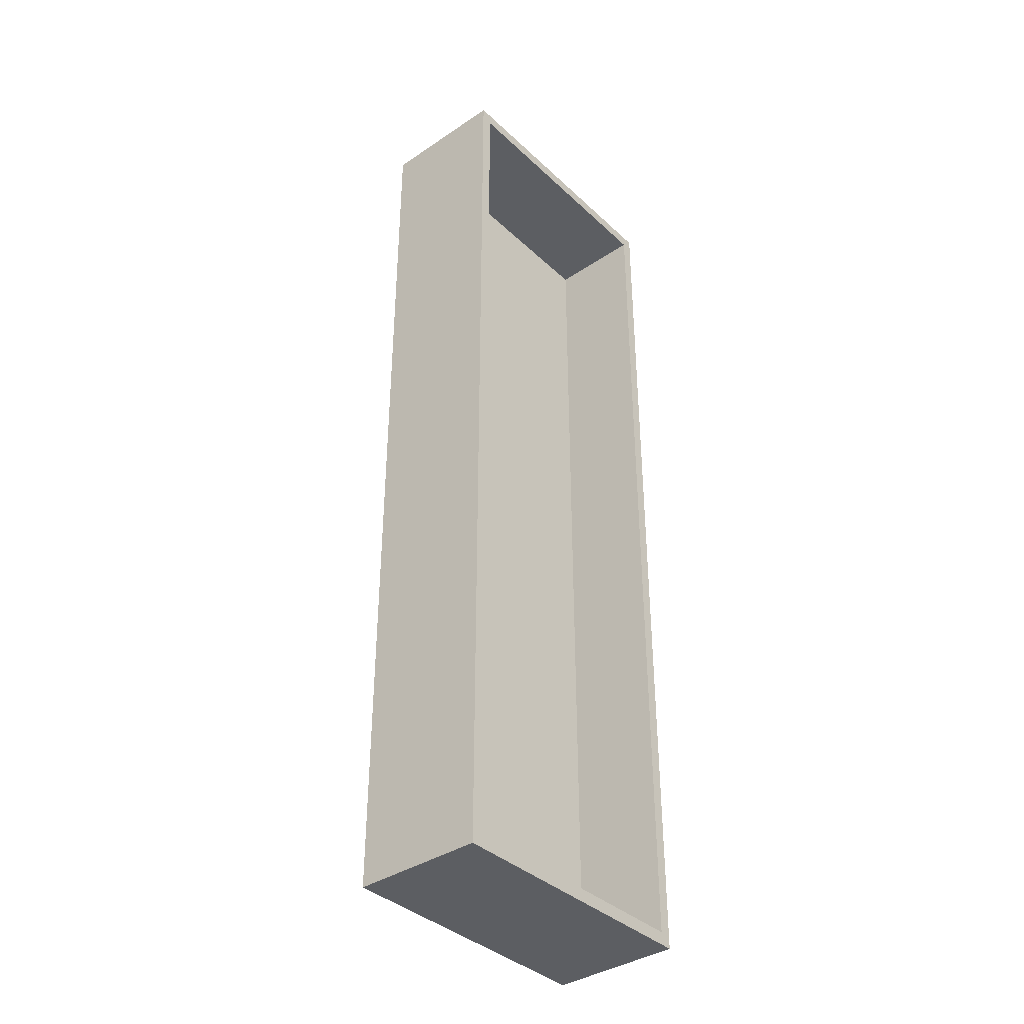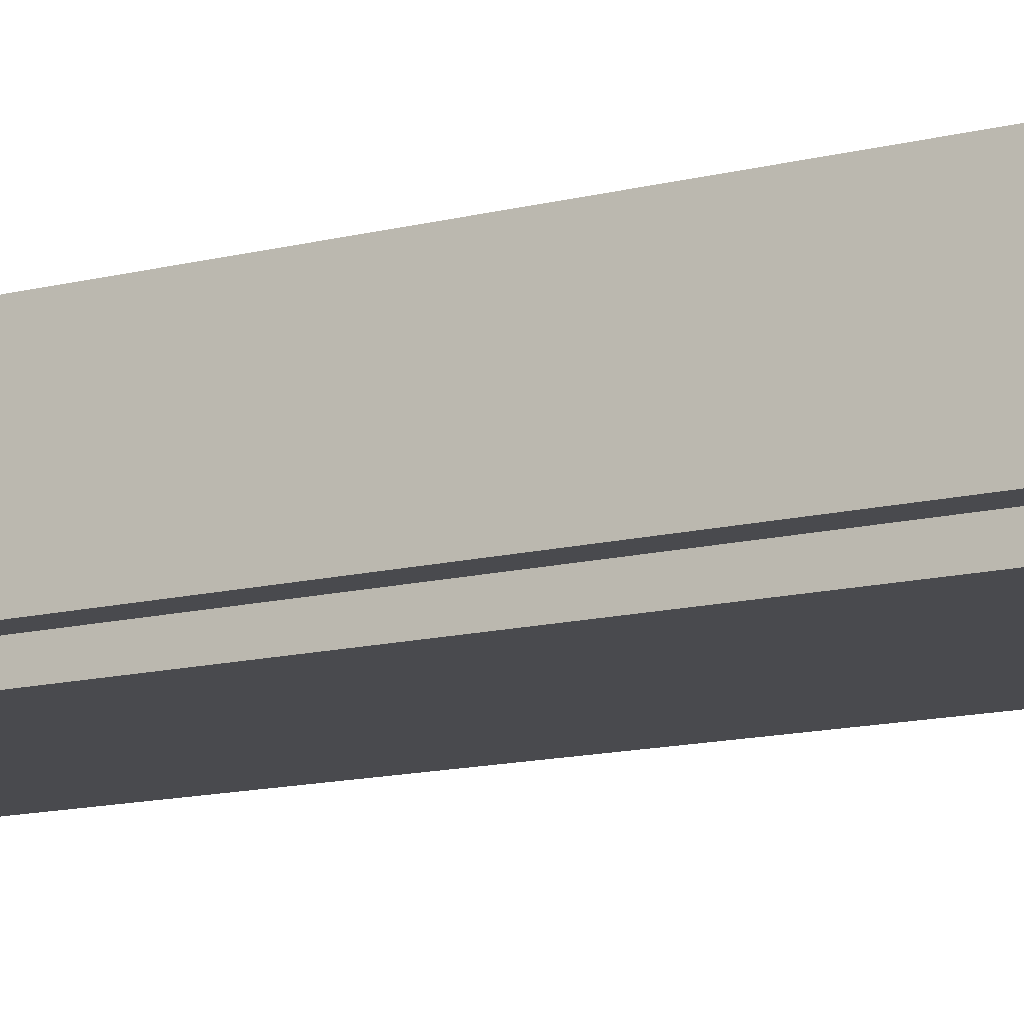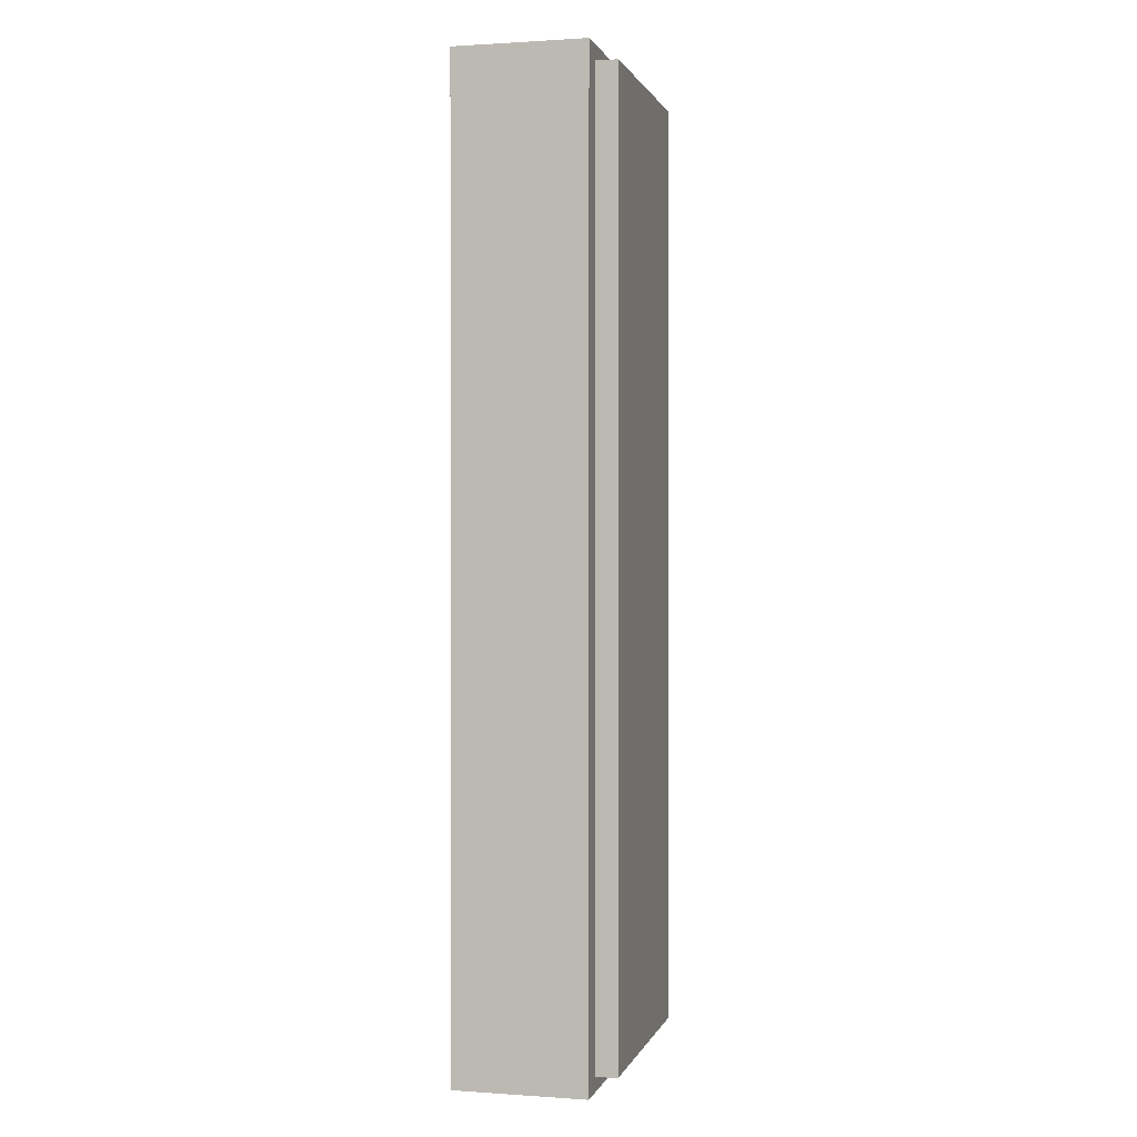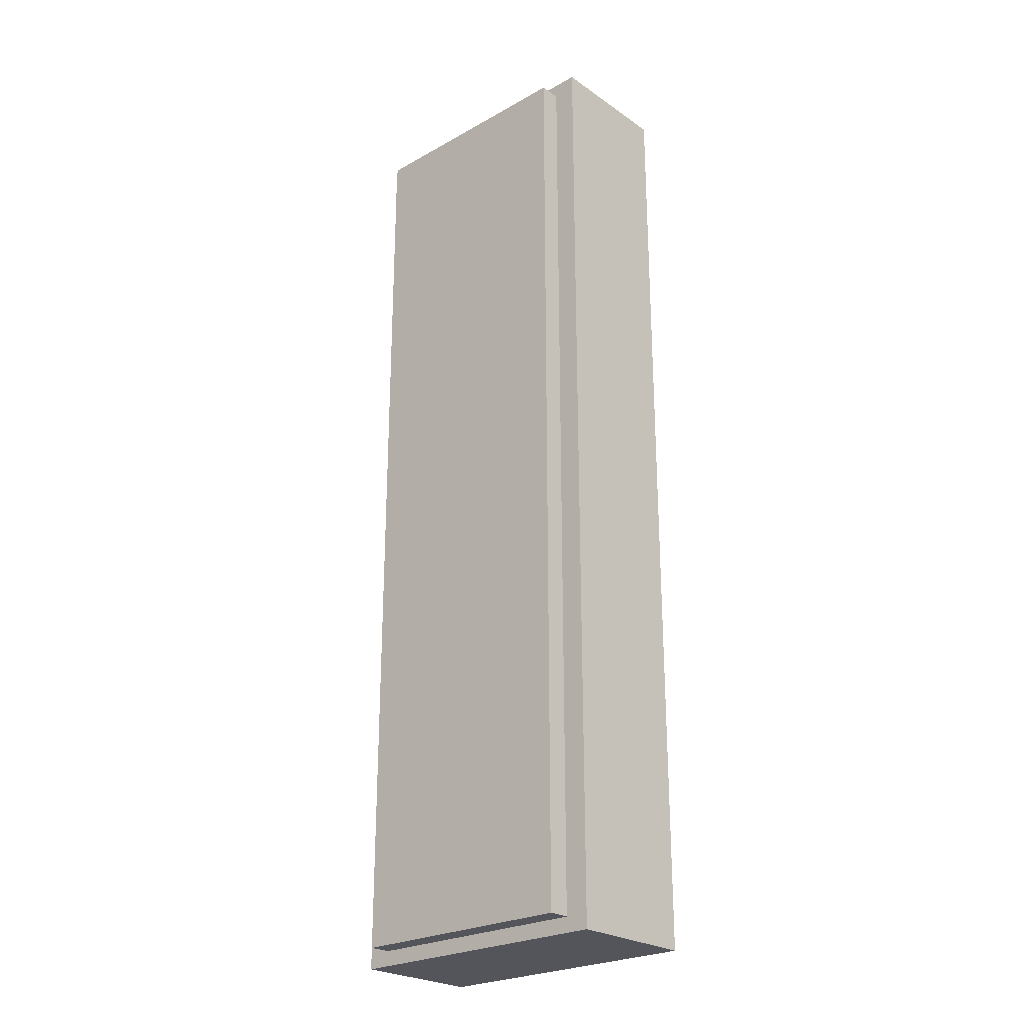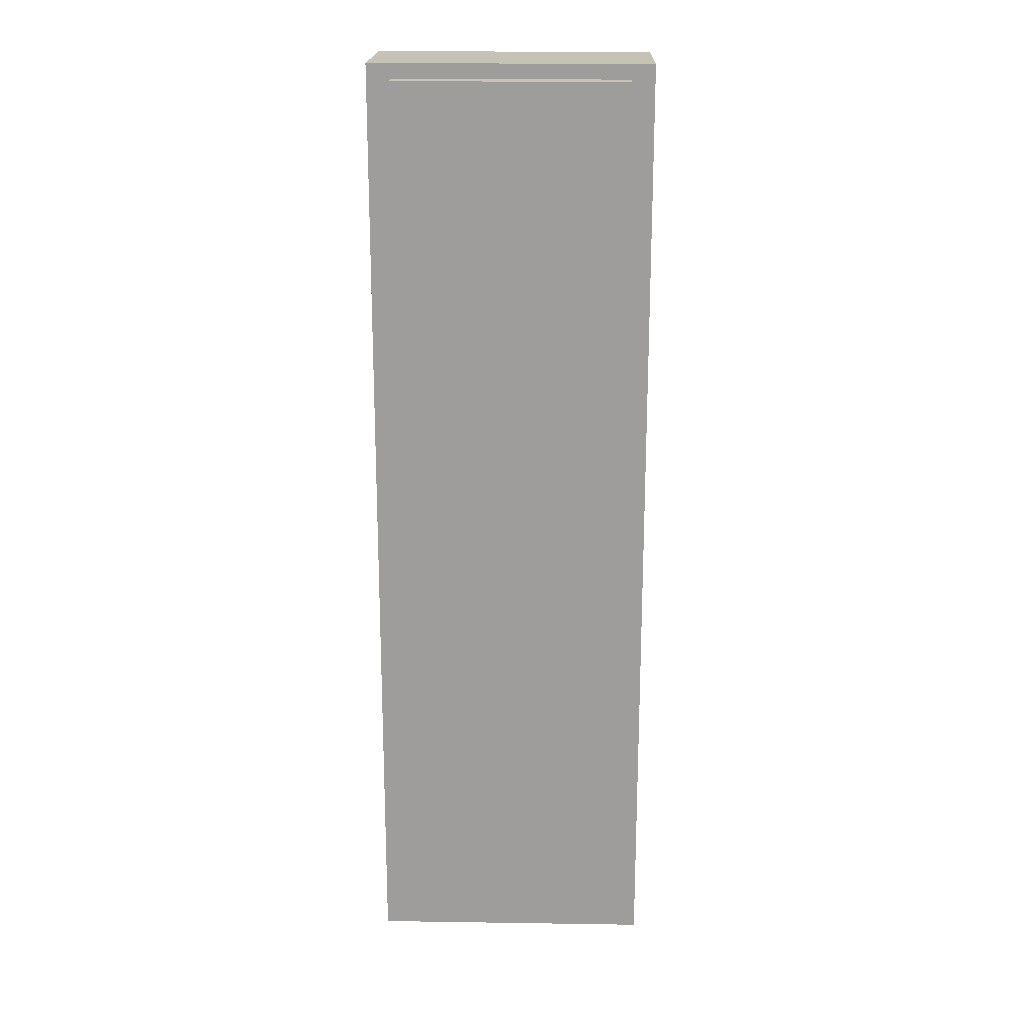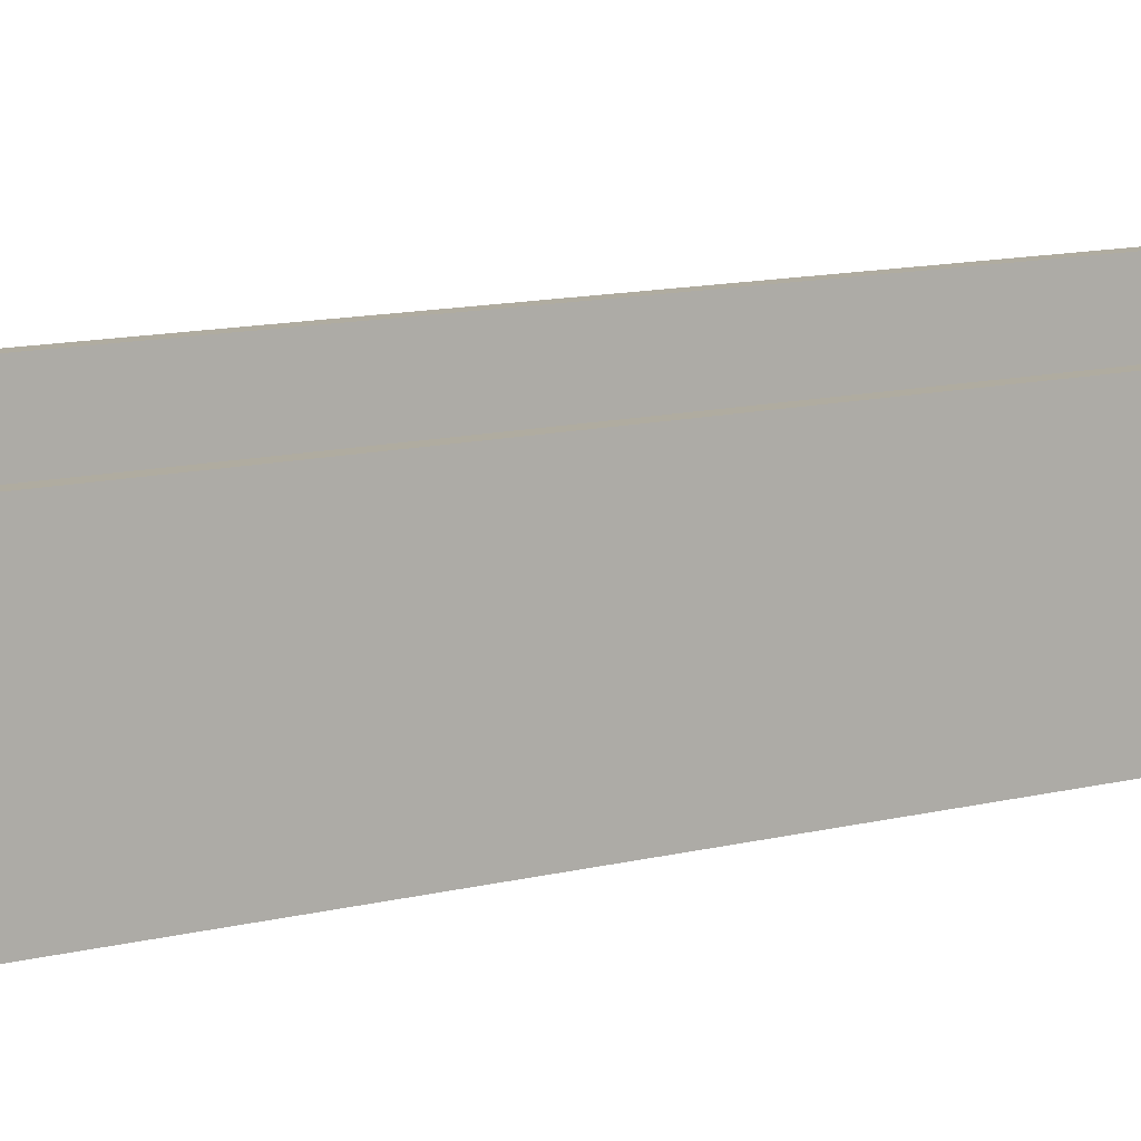
<metadata>
{"format":"obj","ext":"obj","renderer":"f3d","projection":"perspective","resolution":1024,"background":"white","views":[{"elev":-37.9,"azim":130.5,"up":"+Z"},{"elev":-13.4,"azim":-60.1,"up":"+Y"},{"elev":1.0,"azim":-75.9,"up":"+Z"},{"elev":-25.0,"azim":42.2,"up":"+Z"},{"elev":19.3,"azim":1.6,"up":"+Z"},{"elev":10.0,"azim":-125.6,"up":"+Y"}]}
</metadata>
<code>
o Plane.022_Plane.036
v 1.547 0.3804 4.119
v 1.361 0.3804 4.119
v 1.547 0.3804 3.38
v 1.361 0.3804 3.38
v 1.547 0.3977 4.119
v 1.361 0.3977 4.119
v 1.547 0.3977 3.38
v 1.361 0.3977 3.38
v 1.566 0.3977 4.13
v 1.342 0.3977 4.13
v 1.566 0.3977 3.368
v 1.342 0.3977 3.368
v 1.566 0.5016 4.13
v 1.342 0.5016 4.13
v 1.566 0.5016 3.368
v 1.342 0.5016 3.368
v 1.557 0.5016 4.12
v 1.351 0.5016 4.12
v 1.557 0.5016 3.378
v 1.351 0.5016 3.378
v 1.557 0.4257 4.12
v 1.351 0.4257 4.12
v 1.557 0.4257 3.378
v 1.351 0.4257 3.378
f 1 4 3
f 7 9 5
f 3 5 1
f 4 7 3
f 2 8 4
f 6 1 5
f 11 13 9
f 6 12 8
f 10 5 9
f 8 11 7
f 15 17 13
f 14 9 13
f 12 15 11
f 10 16 12
f 19 21 17
f 16 19 15
f 14 20 16
f 18 13 17
f 24 21 23
f 22 17 21
f 20 23 19
f 18 24 20
f 1 2 4
f 7 11 9
f 3 7 5
f 4 8 7
f 2 6 8
f 6 2 1
f 11 15 13
f 6 10 12
f 10 6 5
f 8 12 11
f 15 19 17
f 14 10 9
f 12 16 15
f 10 14 16
f 19 23 21
f 16 20 19
f 14 18 20
f 18 14 13
f 24 22 21
f 22 18 17
f 20 24 23
f 18 22 24

</code>
